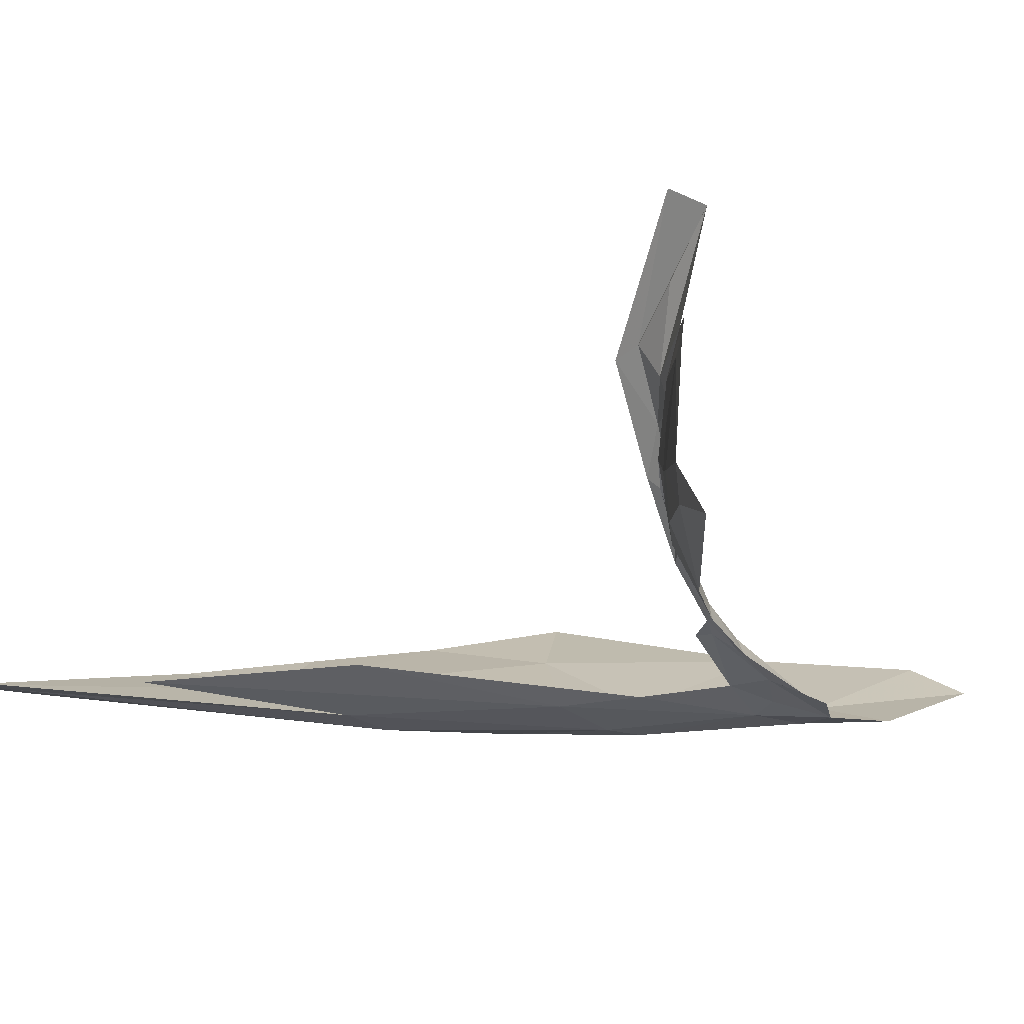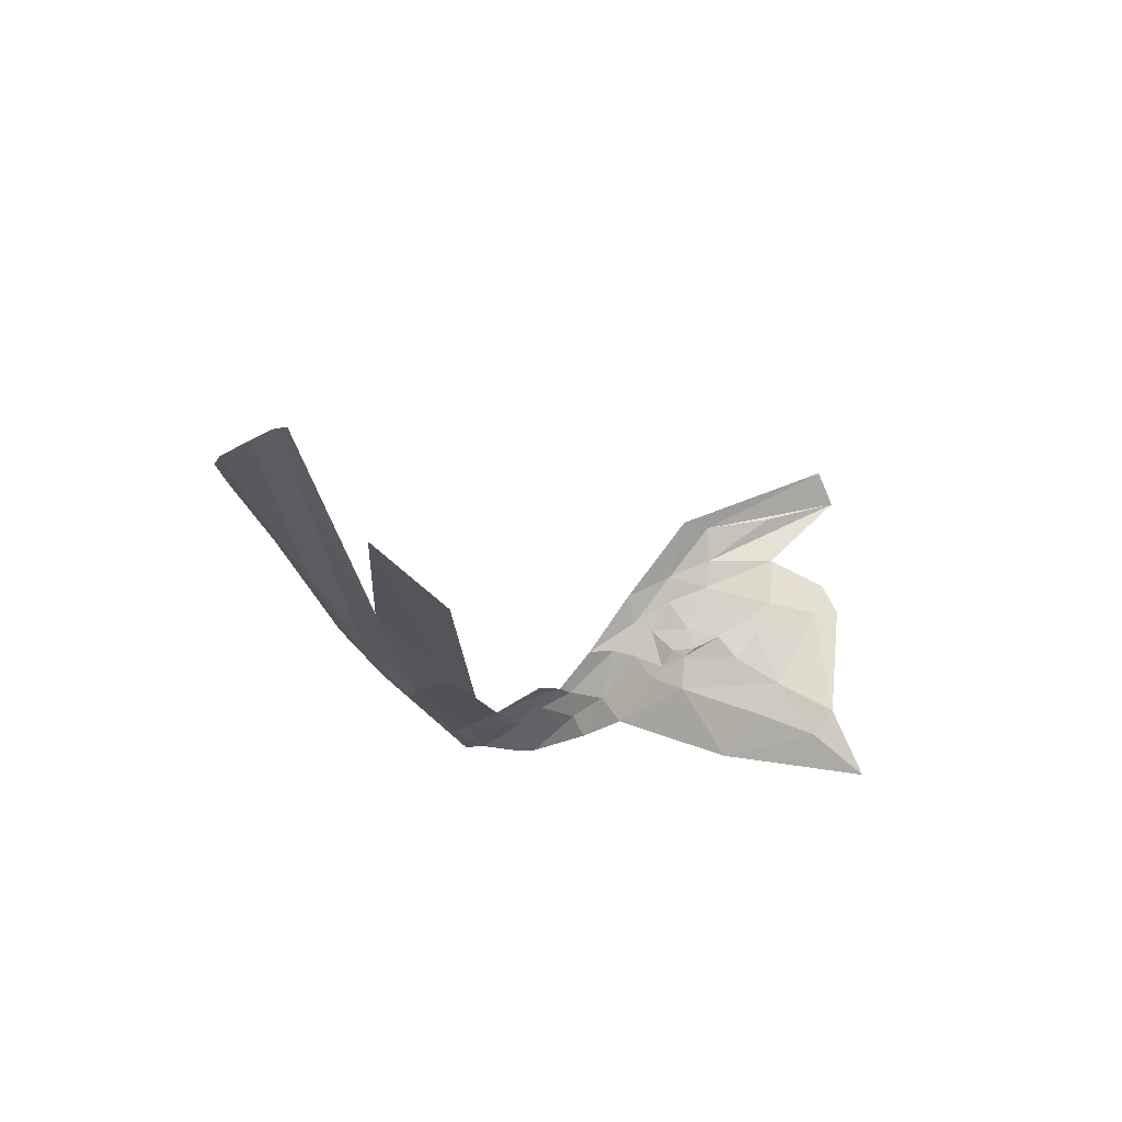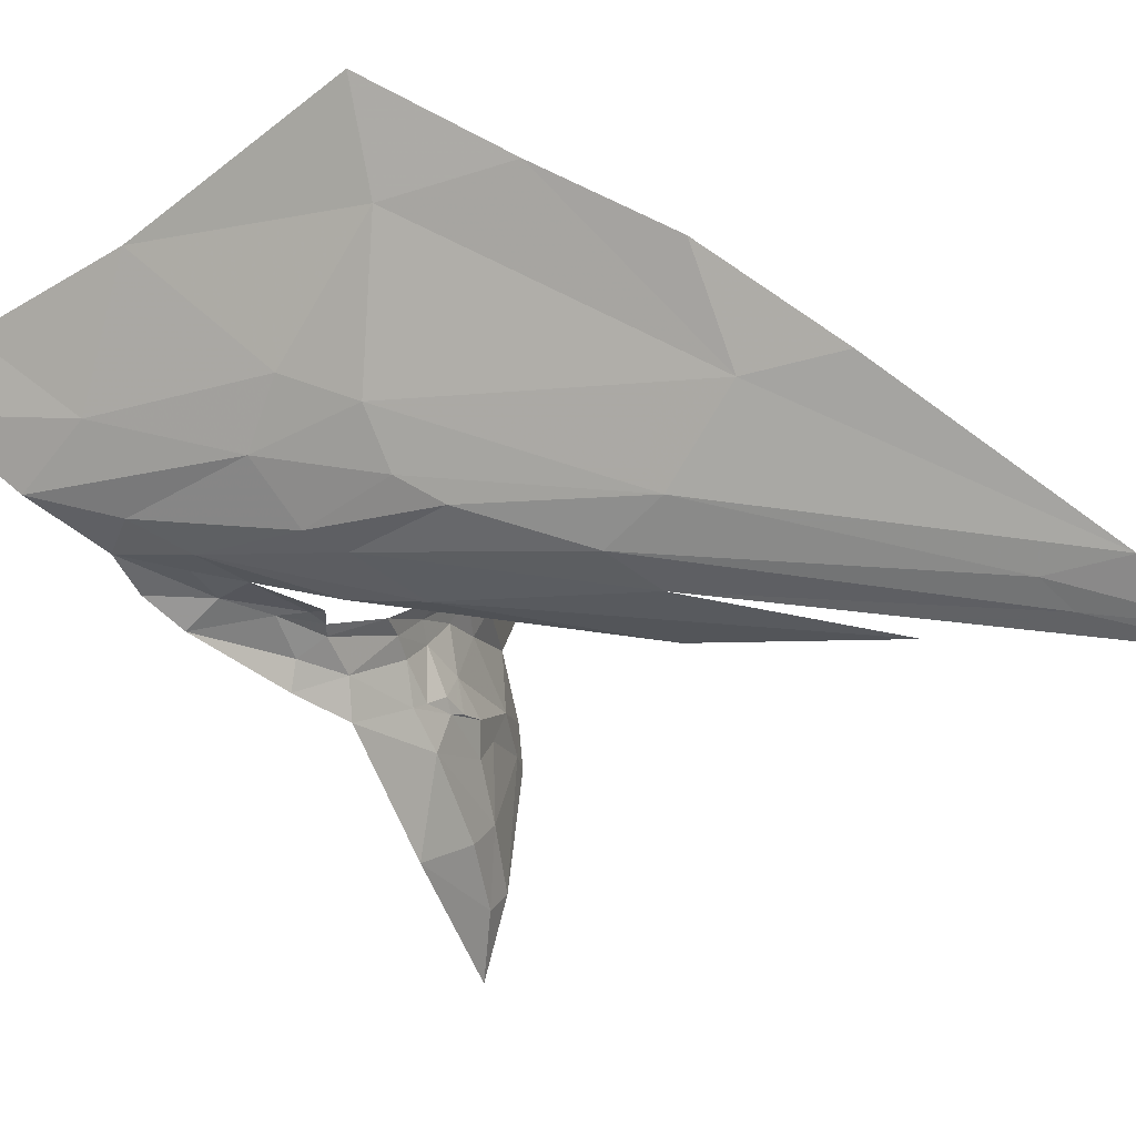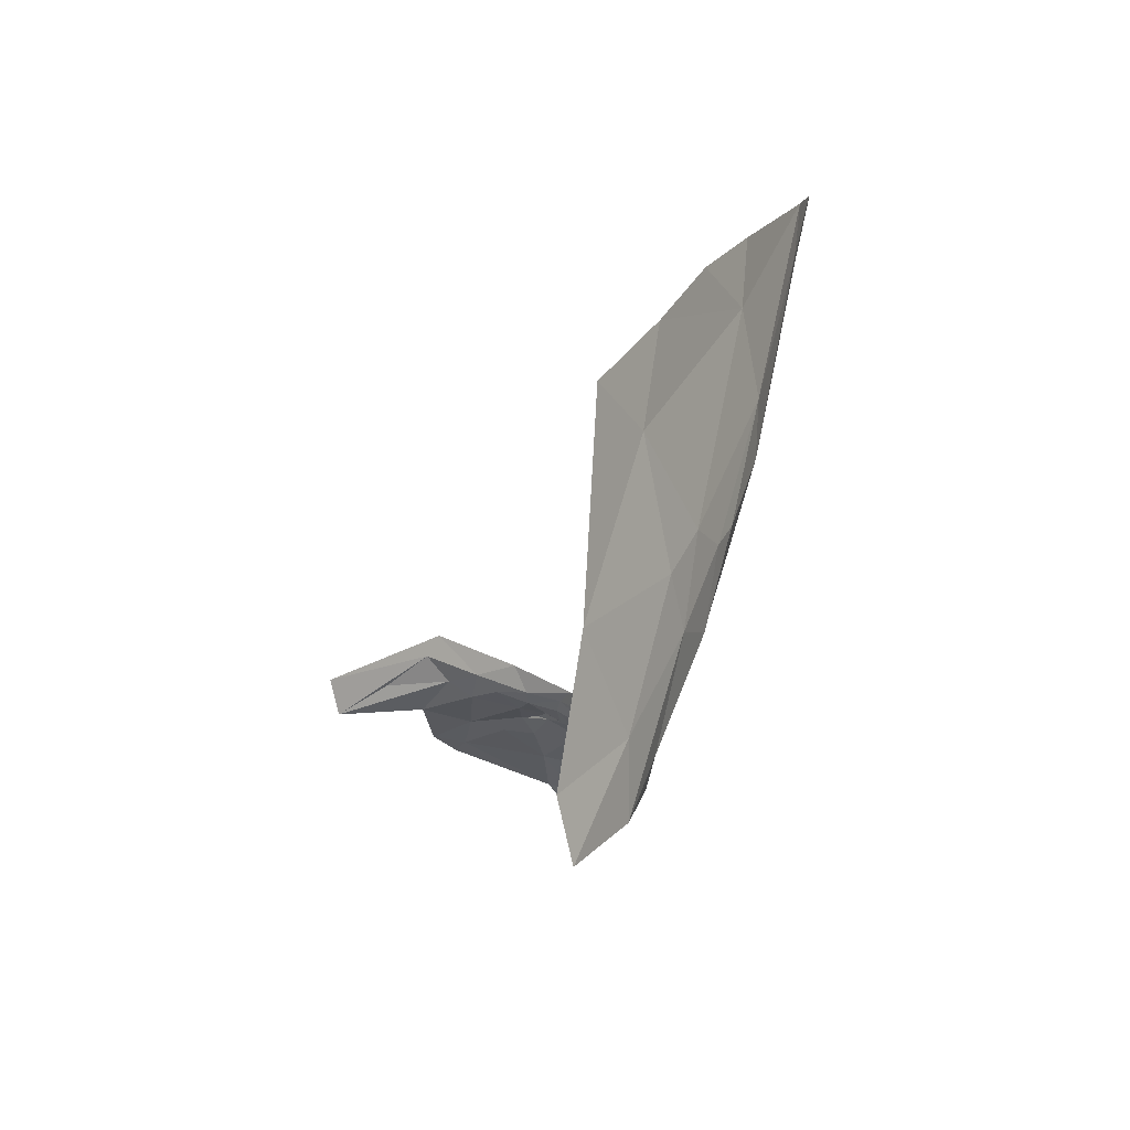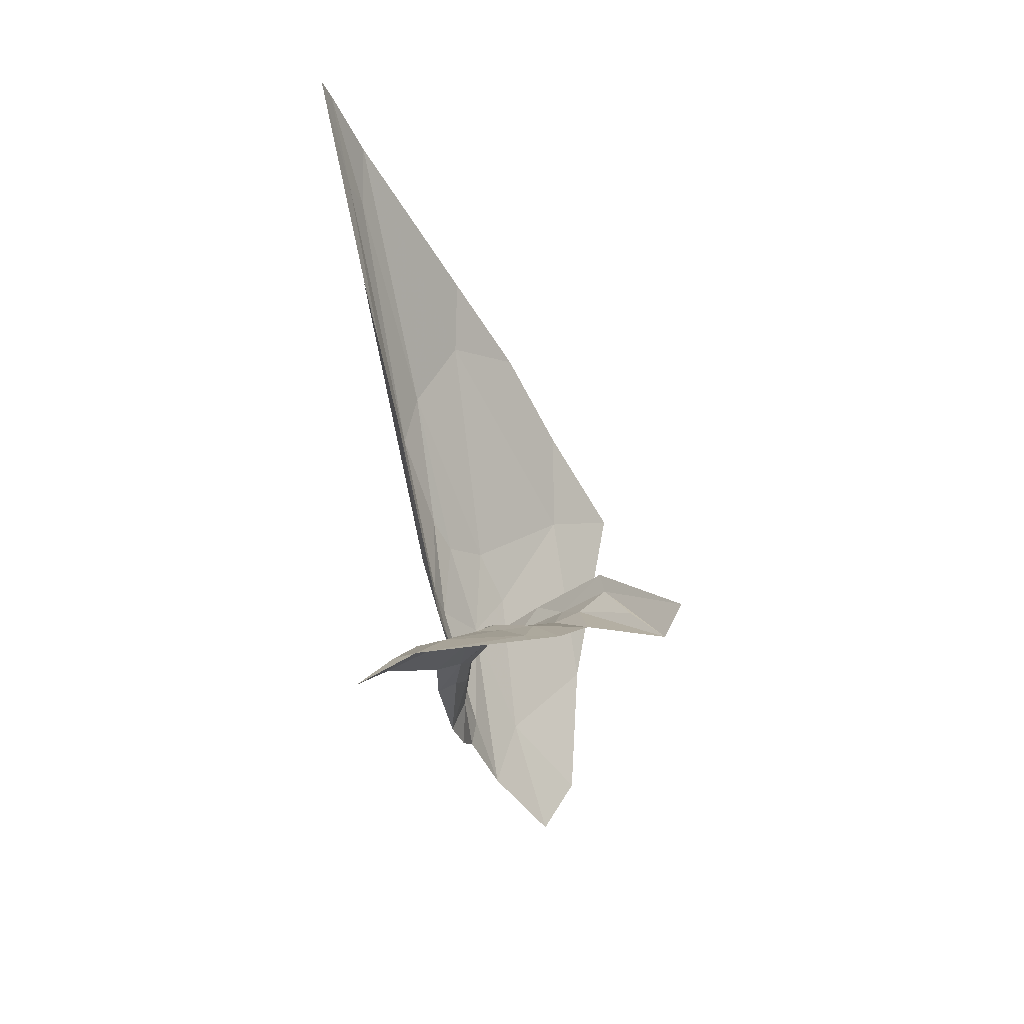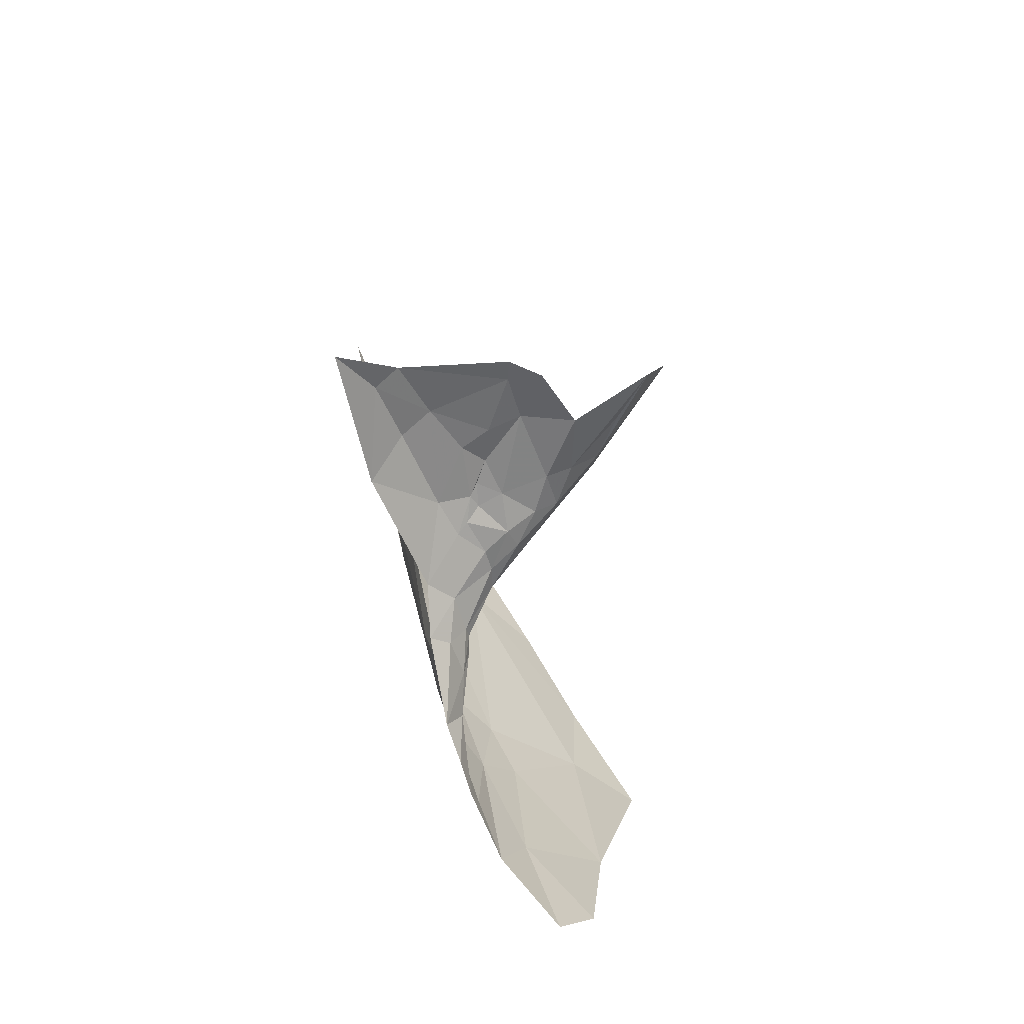
<metadata>
{"format":"obj","ext":"obj","renderer":"f3d","projection":"perspective","resolution":1024,"background":"white","views":[{"elev":-61.7,"azim":-110.2,"up":"+Z"},{"elev":55.4,"azim":158.2,"up":"+Y"},{"elev":-5.3,"azim":91.1,"up":"+Z"},{"elev":-40.8,"azim":36.5,"up":"+Y"},{"elev":18.2,"azim":-122.2,"up":"+Y"},{"elev":-39.7,"azim":-118.5,"up":"+Y"}]}
</metadata>
<code>
v 5.829 1.663 0.4803
v 5.827 1.445 0.7059
v 5.771 1.289 0.6715
v 5.13 1.384 0.3015
v 5.039 1.396 0.2564
v 4.904 1.412 0.313
v 5.527 0.9842 0.3306
v 5.487 1.012 0.2886
v 5.478 1.097 0.2858
v 5.78 1.59 0.3665
v 5.736 1.527 0.3128
v 5.816 1.966 0.2778
v 5.8 2.005 0.2434
v 5.854 1.613 0.6204
v 5.399 1.17 0.1846
v 5.402 1.176 0.2232
v 5.462 1.058 0.2499
v 5.15 1.365 0.2659
v 5.196 1.36 0.3108
v 5.6 1.338 0.2713
v 5.554 1.245 0.2773
v 5.604 1.611 0.2262
v 5.521 1.071 0.3124
v 5.511 1.135 0.3008
v 5.283 1.302 0.1732
v 5.293 1.294 0.2293
v 5.358 1.232 0.2068
v 5.118 1.388 0.1411
v 5.125 1.391 0.0395
v 5.023 1.414 0.1251
v 5.254 1.328 0.1215
v 5.236 1.308 -0.007
v 5.175 1.368 0.0152
v 5.848 2.061 0.2984
v 5.861 1.78 0.504
v 5.708 1.591 0.2732
v 5.569 1.005 0.3653
v 5.647 1.206 0.3439
v 5.663 1.149 0.4227
v 5.641 1.256 0.321
v 5.077 1.402 0.1773
v 5.206 1.349 0.2134
v 5.173 1.375 0.1643
v 5.069 1.375 -0.1527
v 5.111 1.385 -0.0638
v 5.397 1.21 0.249
v 5.353 1.276 0.2729
v 5.411 1.211 0.2618
v 5.319 1.286 0.2551
v 5.556 1.079 0.3266
v 5.725 1.276 0.471
v 5.597 0.9613 0.4713
v 5.541 0.8872 0.3947
v 5.21 1.34 0.2778
v 5.349 1.236 0.1527
v 5.163 1.375 0.1173
v 5.719 1.857 0.2222
v 4.914 1.456 0.3508
v 5.116 1.416 0.3426
v 5.652 1.011 0.651
v 5.792 1.263 0.8085
v 5.699 1.182 0.5057
v 5.433 1.194 0.2738
v 5.23 1.343 0.1682
v 5.211 1.357 0.1689
v 5.241 1.338 0.1883
v 5.264 1.316 0.1797
v 4.99 1.415 0.1686
v 5.27 1.345 0.3095
v 5.27 1.311 0.2779
v 5.252 1.316 0.2492
v 5.152 1.432 0.3571
v 5.826 2.166 0.2237
v 5.711 1.306 0.3957
v 5.717 1.365 0.3632
v 5.072 1.404 -0.0445
v 4.992 1.42 0.1104
v 5.441 1.157 0.2692
v 5.016 1.415 0.3229
v 5.549 0.8292 0.5719
v 5.515 0.7749 0.4879
v 5.813 2.193 0.1987
v 5.442 1.213 0.275
f 1 2 3
f 4 5 6
f 7 8 9
f 10 11 12
f 12 11 13
f 1 14 2
f 15 16 17
f 18 4 19
f 20 21 22
f 23 9 24
f 25 26 27
f 28 29 30
f 31 32 33
f 34 1 10
f 34 35 1
f 36 13 11
f 37 38 39
f 40 36 11
f 41 42 43
f 32 44 45
f 46 47 48
f 46 49 47
f 50 38 37
f 3 51 1
f 52 53 39
f 54 18 19
f 42 41 18
f 55 25 27
f 31 29 56
f 57 20 22
f 58 59 6
f 60 3 61
f 60 62 3
f 24 9 63
f 56 64 31
f 65 66 64
f 42 66 65
f 26 25 67
f 41 68 5
f 69 47 70
f 54 42 18
f 71 66 42
f 59 72 19
f 59 58 72
f 12 13 73
f 7 50 37
f 23 24 50
f 55 31 25
f 55 32 31
f 51 10 1
f 74 75 10
f 76 45 44
f 76 30 29
f 29 45 76
f 29 31 33
f 30 41 28
f 30 68 41
f 70 54 19
f 26 67 71
f 39 62 52
f 74 10 51
f 30 77 68
f 30 76 77
f 60 52 62
f 25 64 67
f 25 31 64
f 35 14 1
f 16 78 17
f 46 48 78
f 9 78 63
f 9 17 78
f 43 28 41
f 56 29 28
f 19 69 70
f 19 72 69
f 53 37 39
f 53 7 37
f 16 46 78
f 27 49 46
f 57 36 20
f 34 12 73
f 34 10 12
f 43 56 28
f 43 64 56
f 24 21 50
f 16 27 46
f 16 15 27
f 15 55 27
f 49 26 71
f 49 27 26
f 59 4 79
f 59 19 4
f 18 5 4
f 18 41 5
f 40 20 36
f 50 21 20
f 50 40 38
f 50 20 40
f 80 52 60
f 81 53 52
f 17 9 8
f 61 3 2
f 62 51 3
f 62 39 51
f 75 38 40
f 75 74 38
f 11 75 40
f 11 10 75
f 67 66 71
f 67 64 66
f 71 54 70
f 71 42 54
f 81 52 80
f 49 70 47
f 49 71 70
f 82 13 36
f 82 73 13
f 43 65 64
f 43 42 65
f 45 33 32
f 45 29 33
f 6 79 4
f 6 59 79
f 7 23 50
f 7 9 23
f 63 78 48
f 83 63 48
f 83 24 63
f 39 74 51
f 39 38 74

</code>
